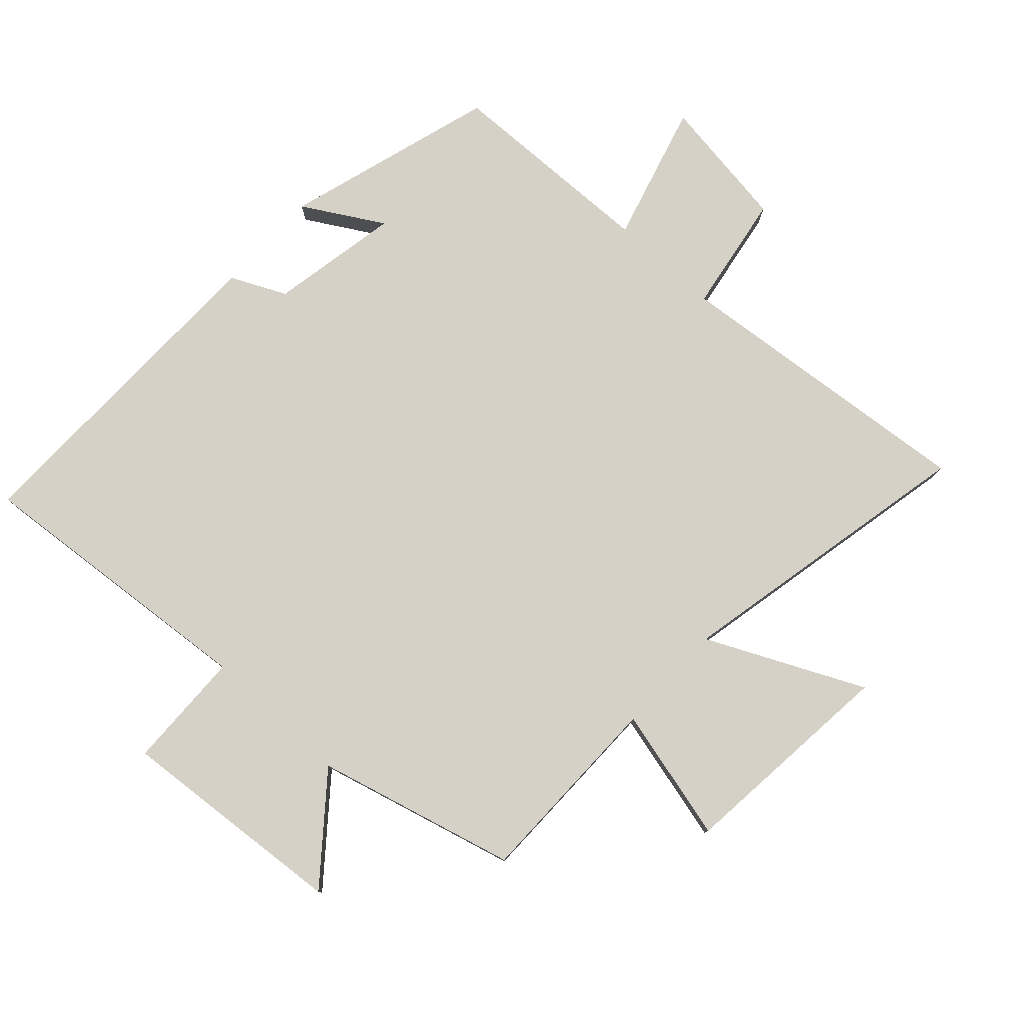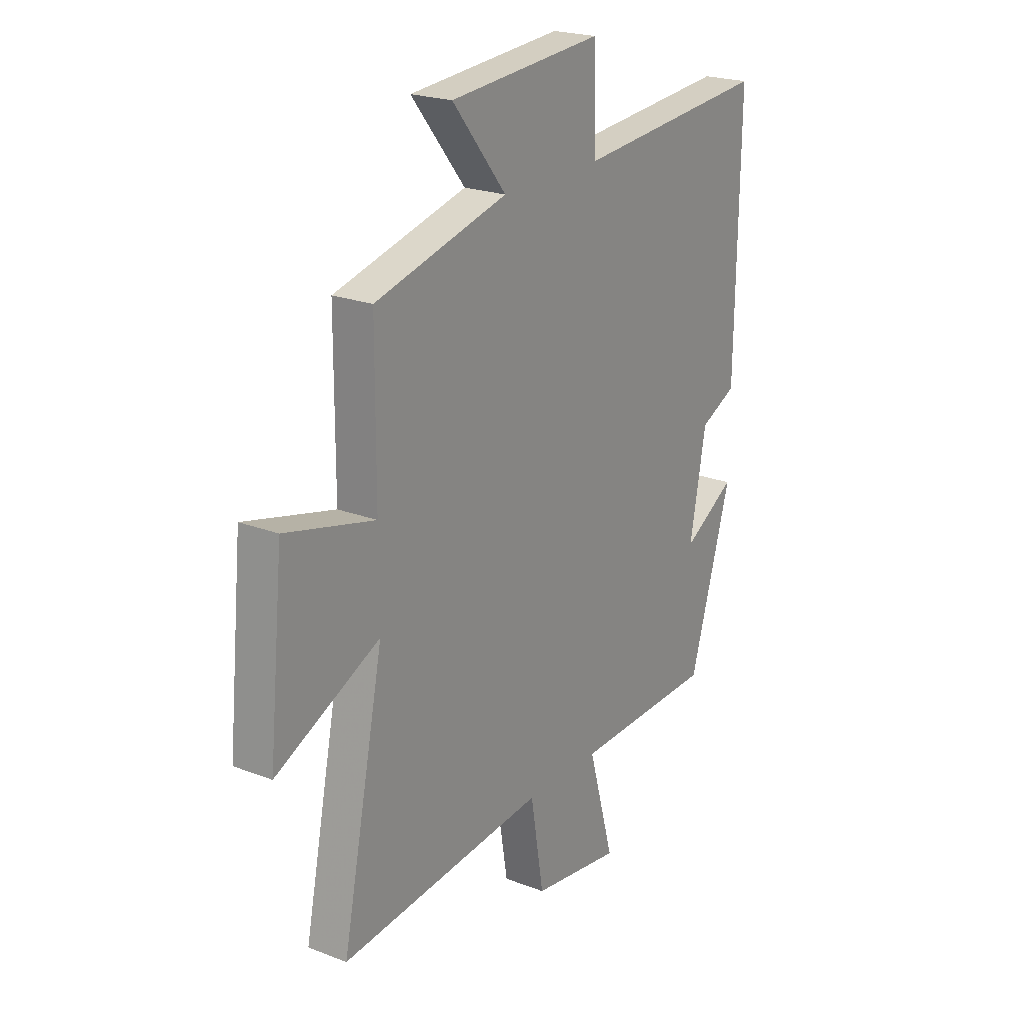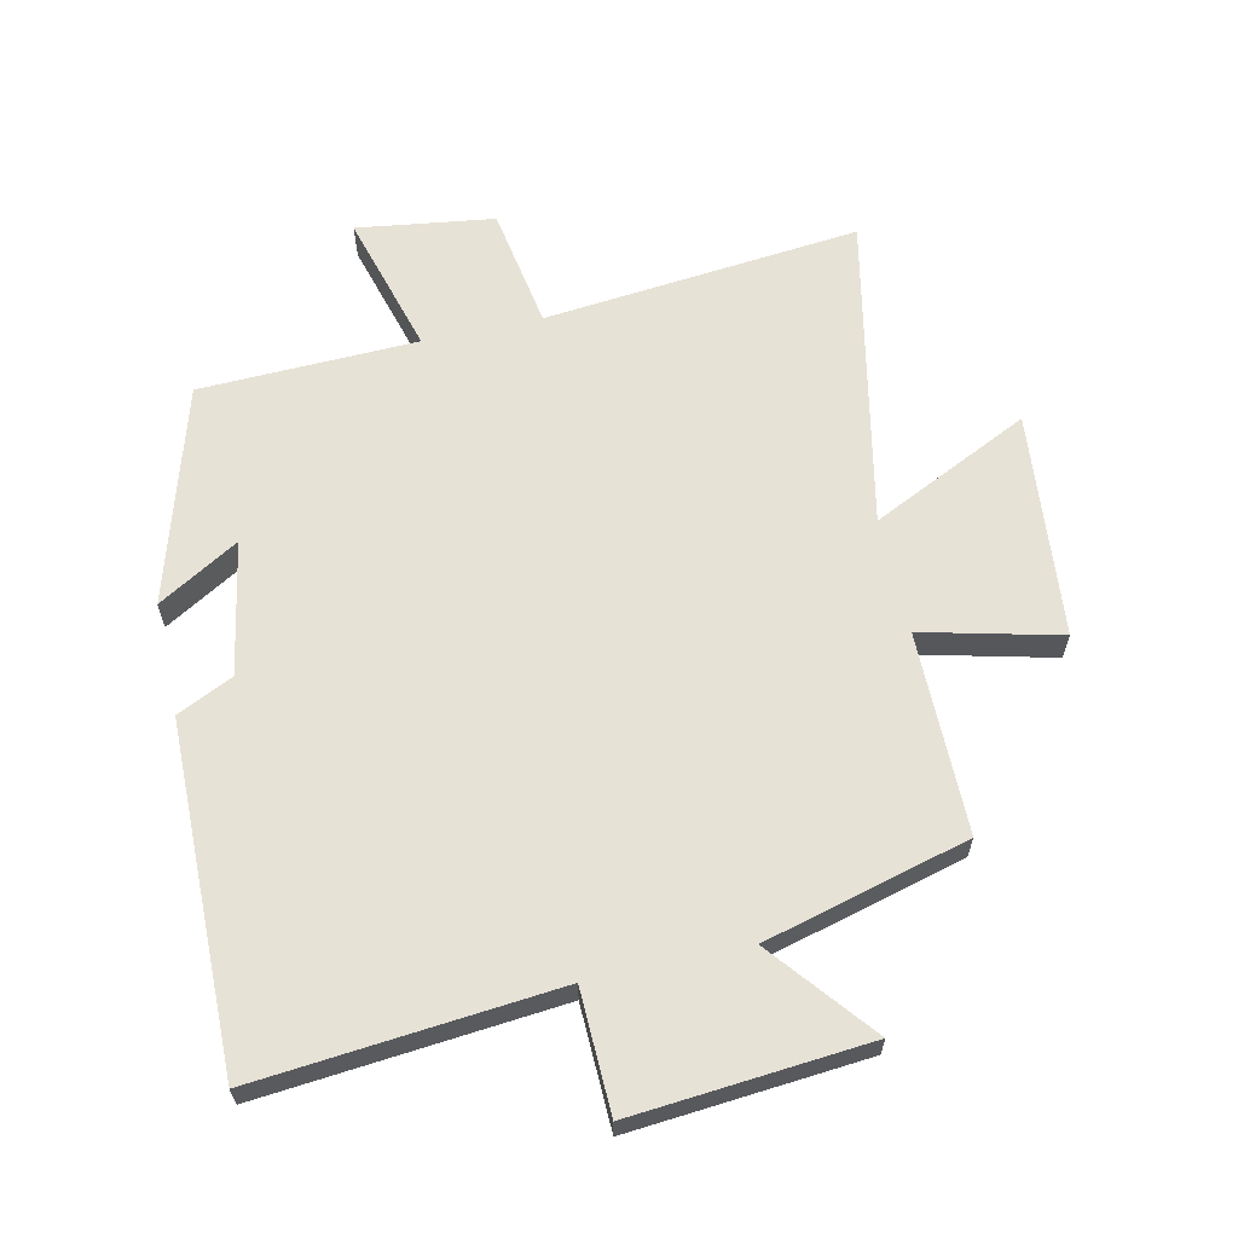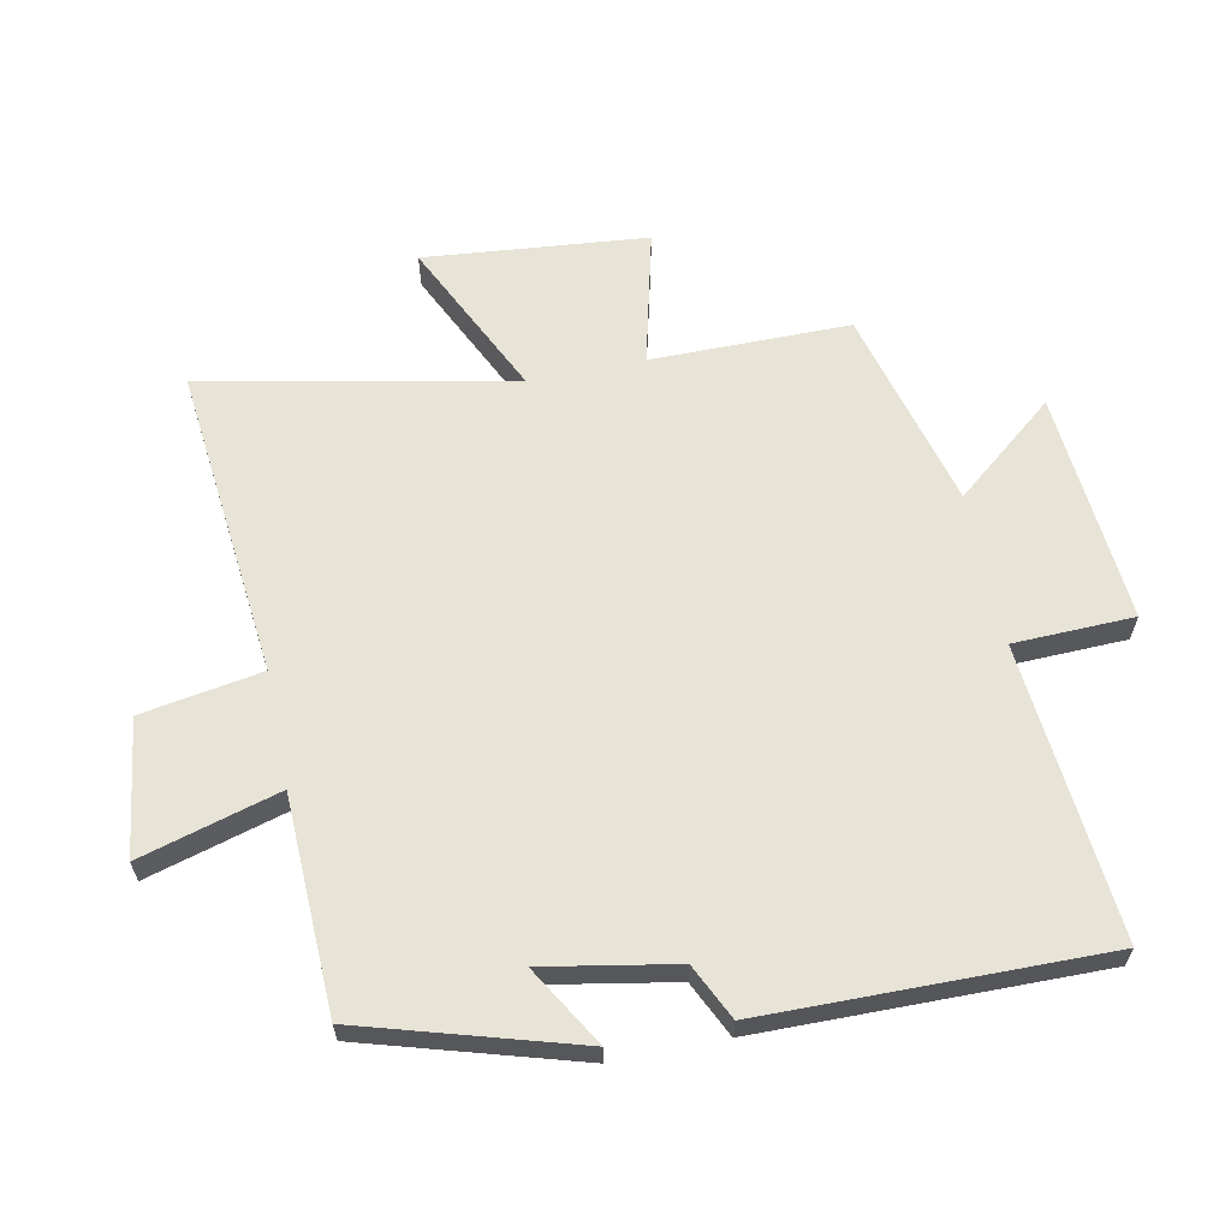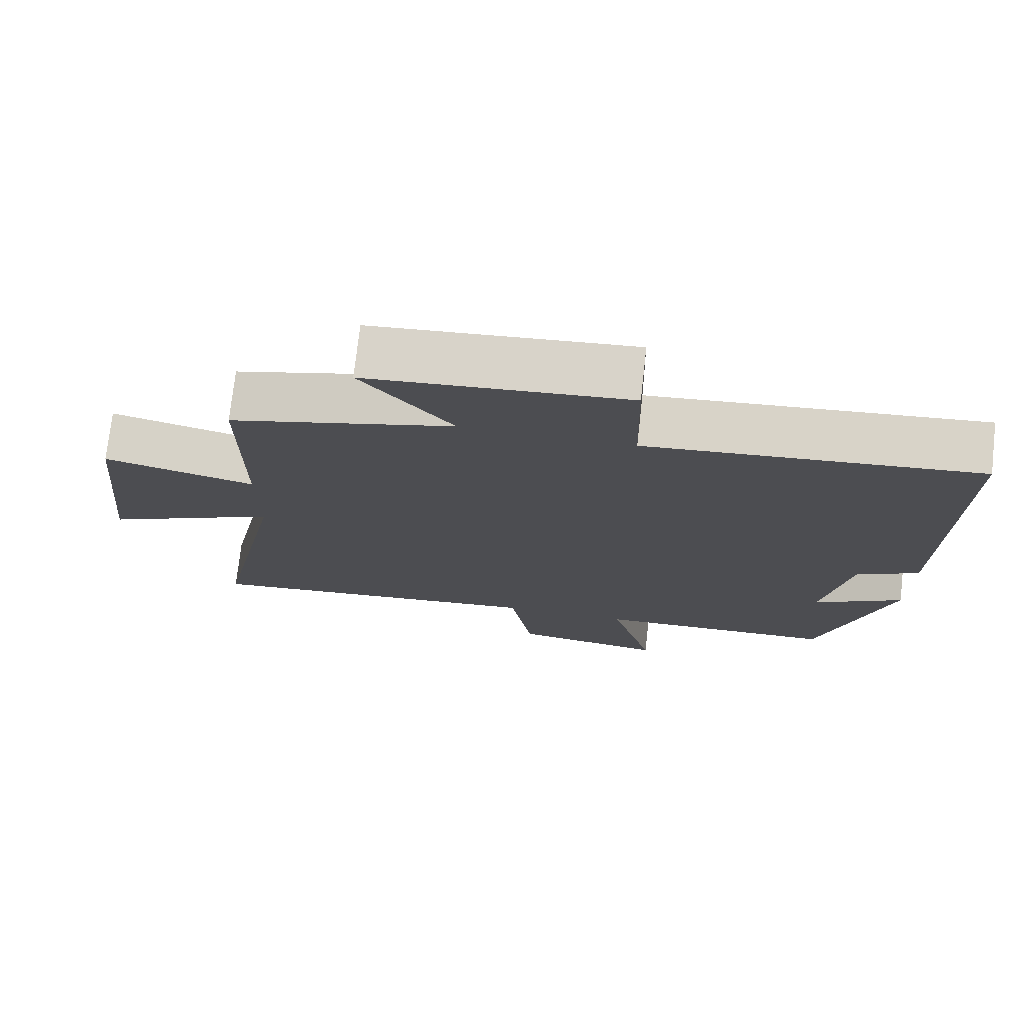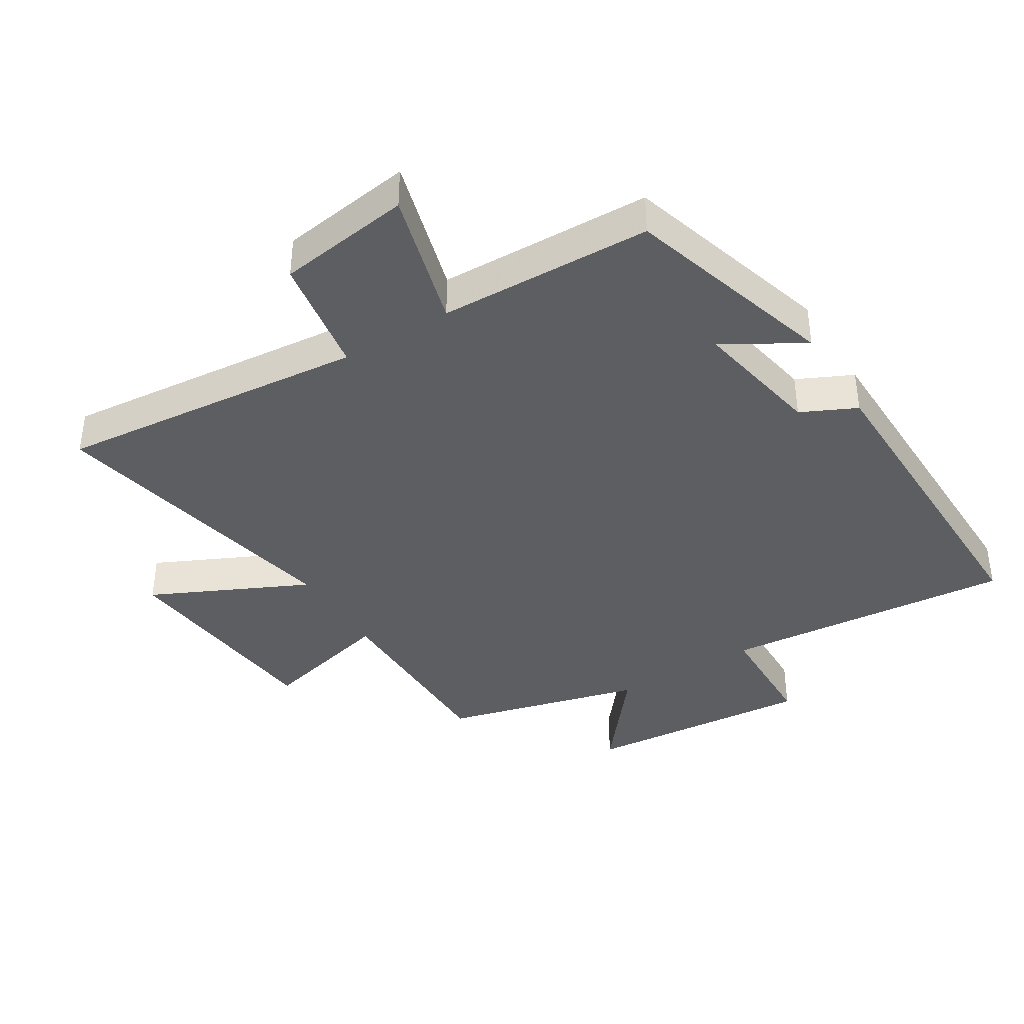
<metadata>
{"format":"obj","ext":"obj","renderer":"f3d","projection":"perspective","resolution":1024,"background":"white","views":[{"elev":79.1,"azim":42.6,"up":"+Y"},{"elev":22.0,"azim":124.0,"up":"+Z"},{"elev":63.2,"azim":-12.6,"up":"+Y"},{"elev":62.7,"azim":-101.6,"up":"+Y"},{"elev":74.4,"azim":-173.6,"up":"+Z"},{"elev":-39.1,"azim":-148.3,"up":"+Y"}]}
</metadata>
<code>
v -0.401 0.07 -0.49
v -0.5 0.07 -0.158
v -0.376 0.07 -0.231
v -0.414 0.07 -0.027
v -0.5 0.07 0.014
v -0.508 0.07 0.541
v -0.051 0.07 0.5
v -0.046 0.07 0.687
v 0.314 0.07 0.657
v 0.187 0.07 0.5
v 0.499 0.07 0.418
v 0.5 0.07 0.109
v 0.71 0.07 0.161
v 0.744 0.07 -0.185
v 0.5 0.07 -0.069
v 0.598 0.07 -0.548
v 0.113 0.07 -0.5
v 0.082 0.07 -0.687
v -0.128 0.07 -0.717
v -0.067 0.07 -0.5
v -0.401 0 -0.49
v -0.5 0 -0.158
v -0.376 0 -0.231
v -0.414 0 -0.027
v -0.5 0 0.014
v -0.508 0 0.541
v -0.051 0 0.5
v -0.046 0 0.687
v 0.314 0 0.657
v 0.187 0 0.5
v 0.499 0 0.418
v 0.5 0 0.109
v 0.71 0 0.161
v 0.744 0 -0.185
v 0.5 0 -0.069
v 0.598 0 -0.548
v 0.113 0 -0.5
v 0.082 0 -0.687
v -0.128 0 -0.717
v -0.067 0 -0.5
f 17 18 19 20
f 17 20 1
f 15 16 17
f 15 17 1
f 12 13 14 15
f 12 15 1
f 11 12 1
f 10 11 1
f 7 8 9 10
f 7 10 1
f 4 5 6 7
f 3 4 7
f 3 7 1
f 1 2 3
f 40 39 38 37
f 21 40 37
f 37 36 35
f 21 37 35
f 35 34 33 32
f 21 35 32
f 21 32 31
f 21 31 30
f 30 29 28 27
f 21 30 27
f 27 26 25 24
f 27 24 23
f 21 27 23
f 23 22 21
f 1 21 22 2
f 2 22 23 3
f 3 23 24 4
f 4 24 25 5
f 5 25 26 6
f 6 26 27 7
f 7 27 28 8
f 8 28 29 9
f 9 29 30 10
f 10 30 31 11
f 11 31 32 12
f 12 32 33 13
f 13 33 34 14
f 14 34 35 15
f 15 35 36 16
f 16 36 37 17
f 17 37 38 18
f 18 38 39 19
f 19 39 40 20
f 20 40 21 1

</code>
